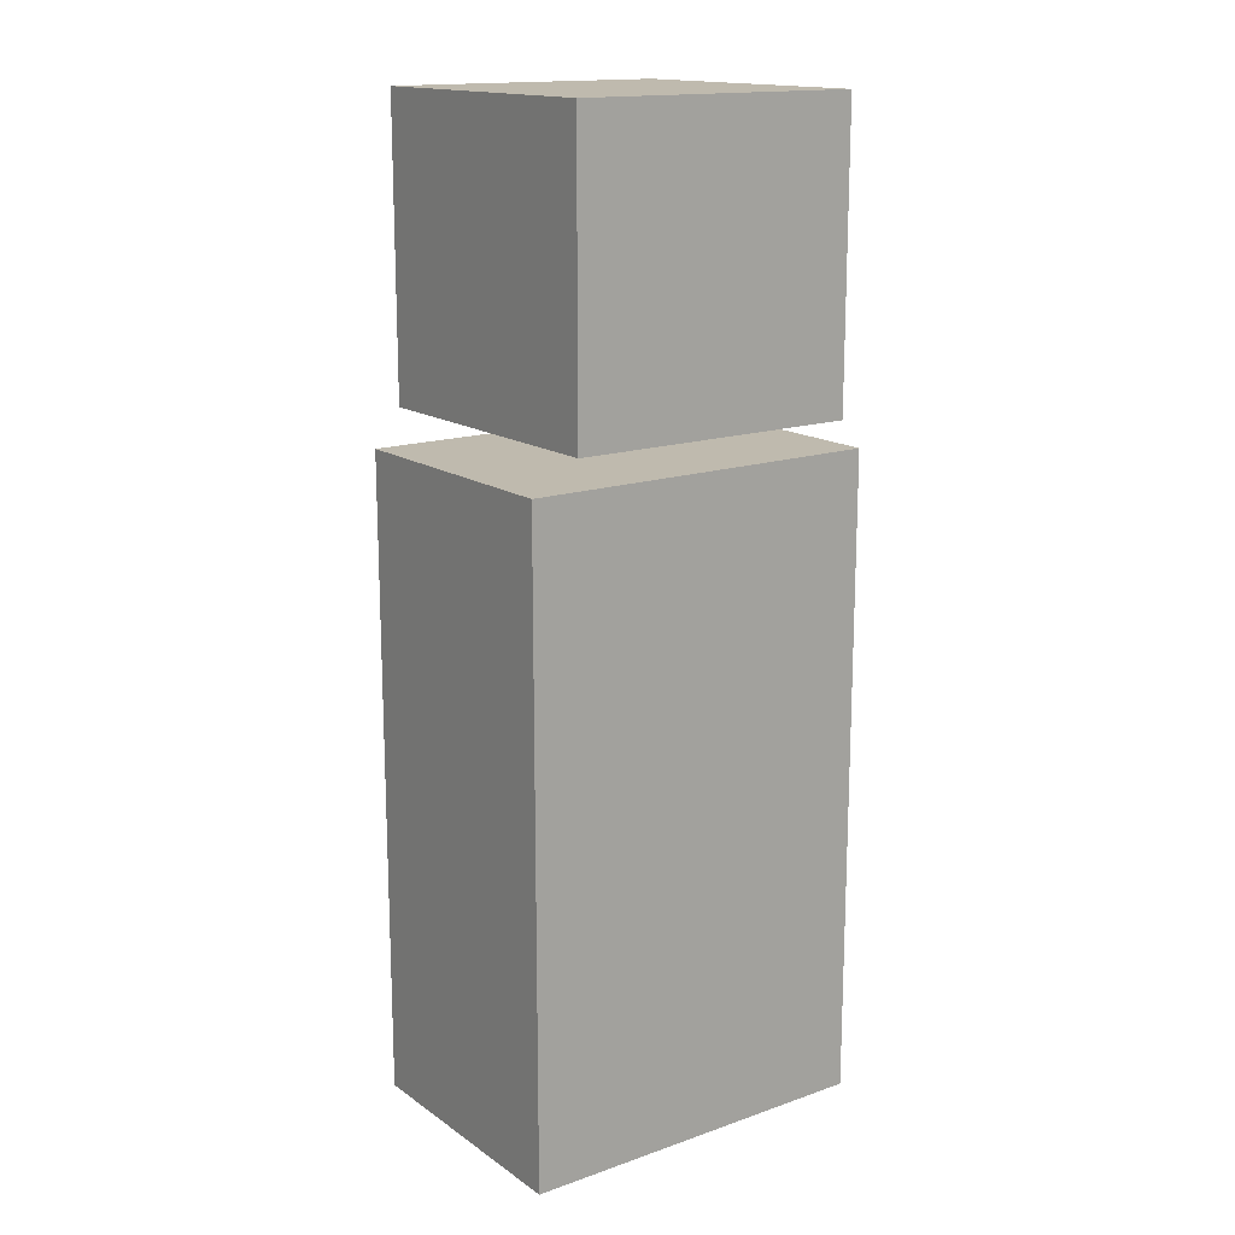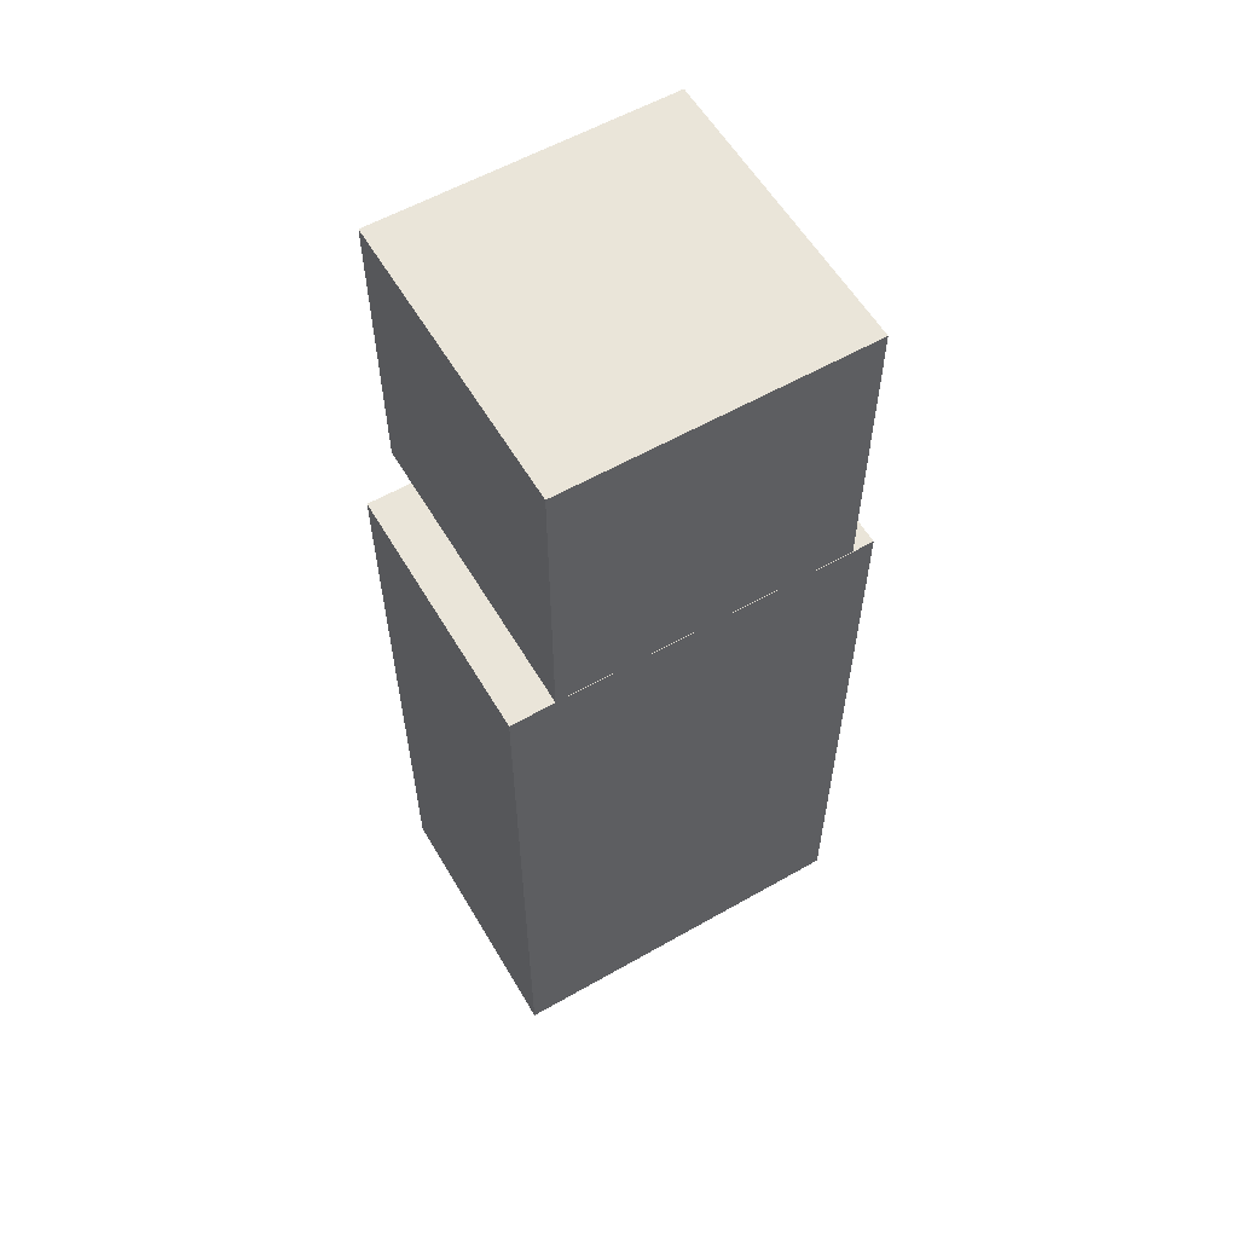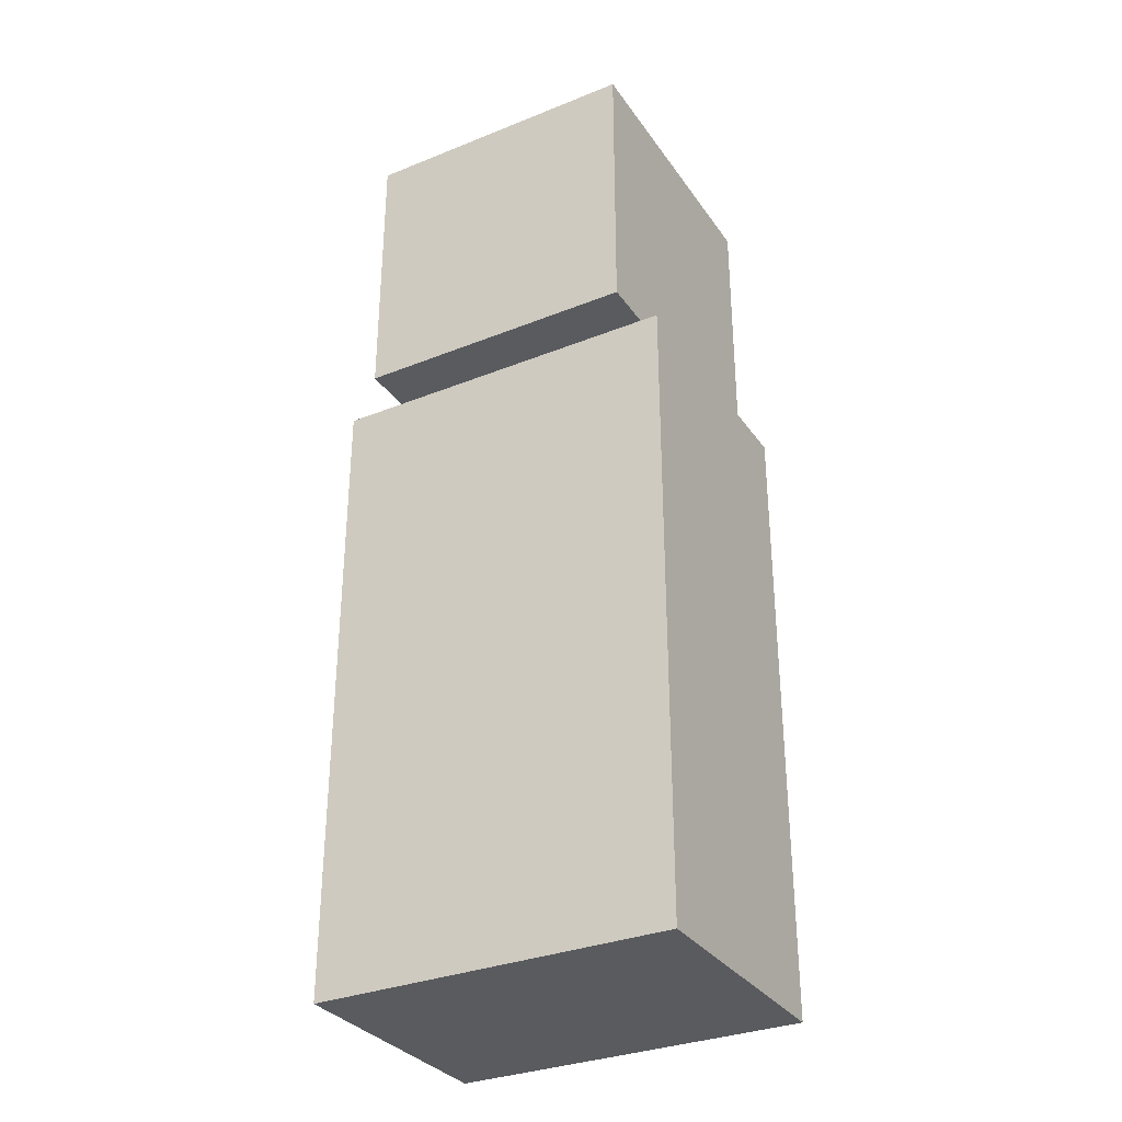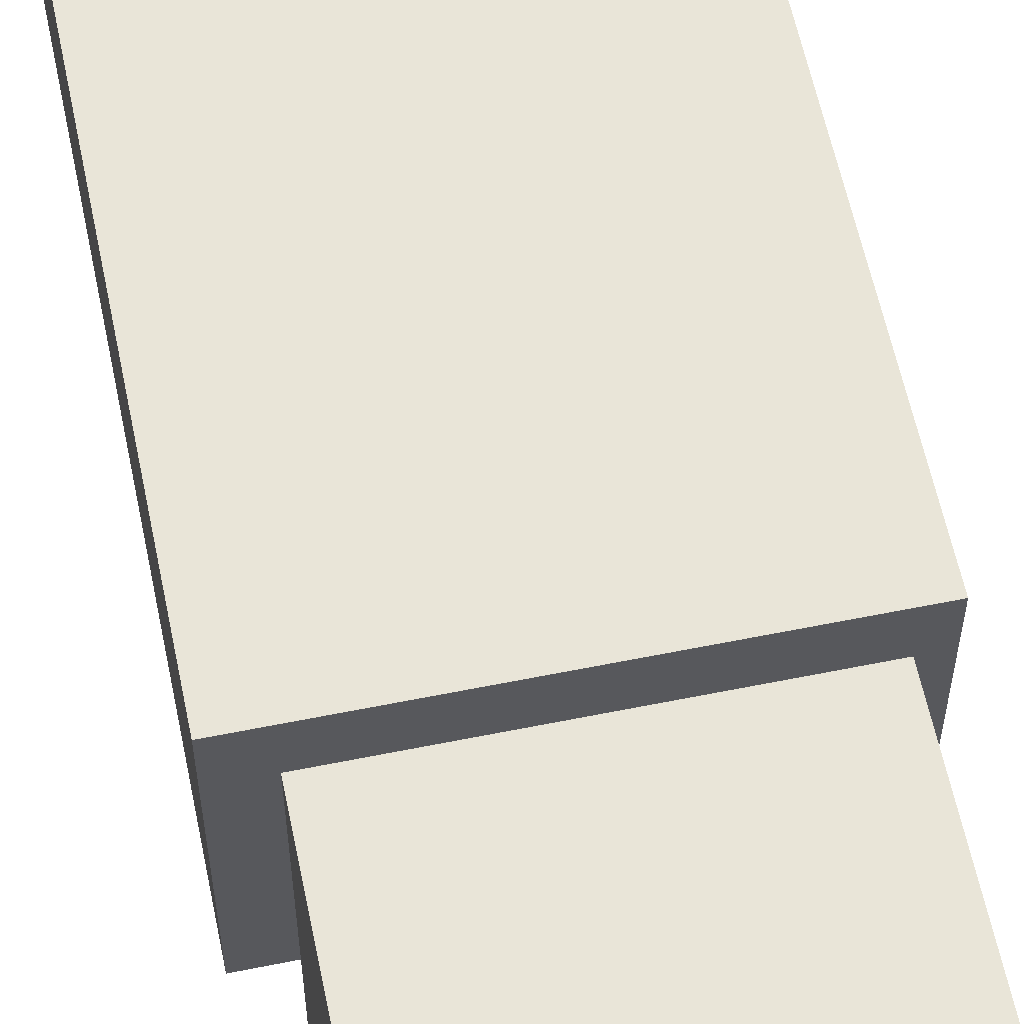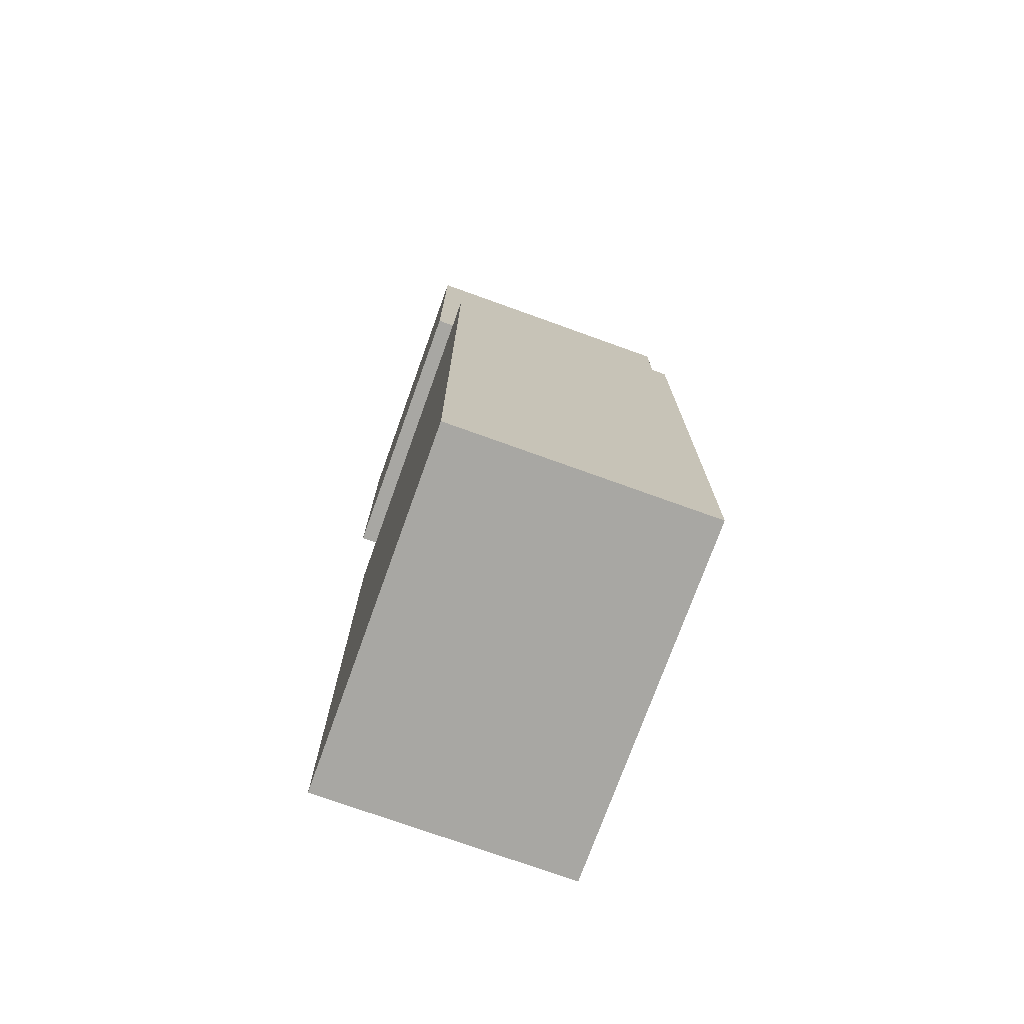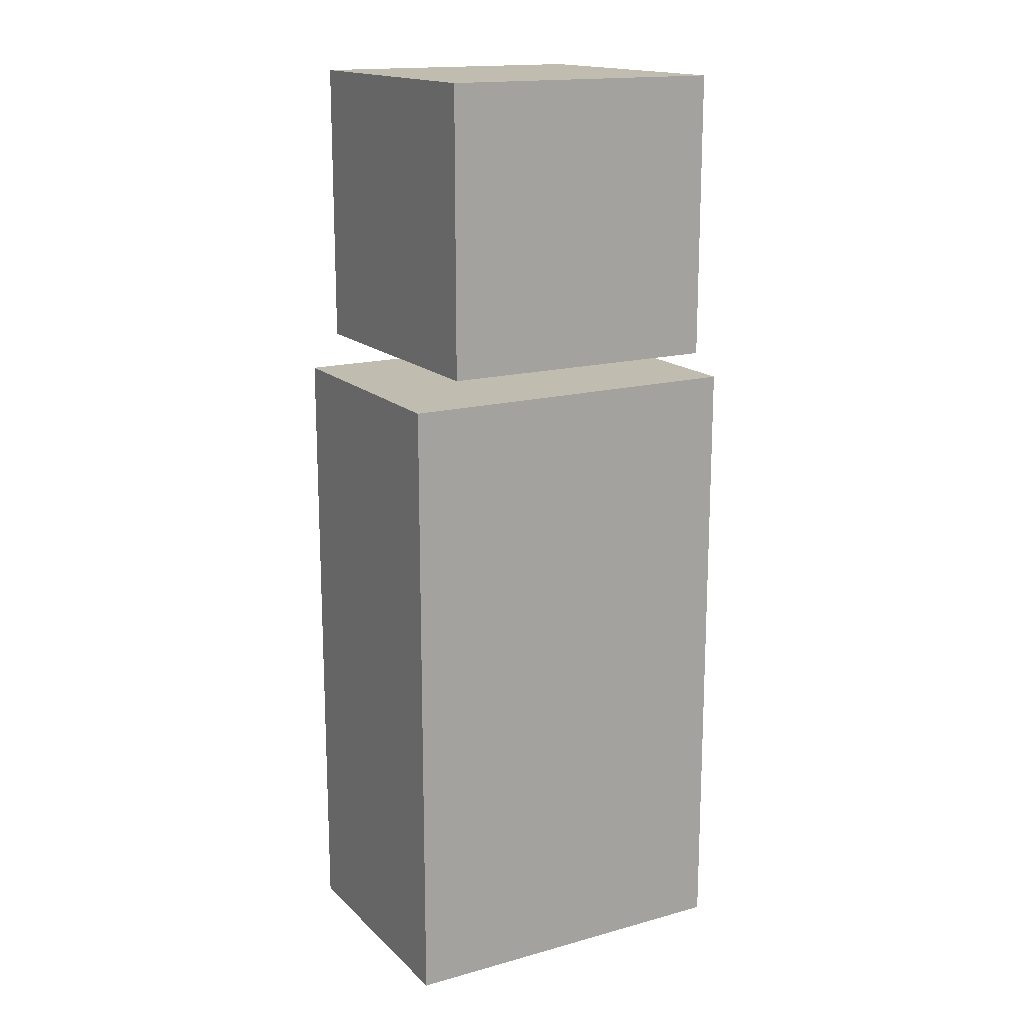
<metadata>
{"format":"obj","ext":"obj","renderer":"f3d","projection":"perspective","resolution":1024,"background":"white","views":[{"elev":15.8,"azim":-35.9,"up":"+Y"},{"elev":58.5,"azim":149.6,"up":"+Y"},{"elev":-32.4,"azim":29.2,"up":"+Y"},{"elev":59.7,"azim":168.3,"up":"+Z"},{"elev":-74.5,"azim":-109.8,"up":"+Y"},{"elev":16.3,"azim":150.6,"up":"+Y"}]}
</metadata>
<code>
o boss
v 3.148 10.09 -3.148
v 3.148 16.39 -3.148
v 3.148 10.09 3.148
v -3.148 16.39 -3.148
v -3.148 10.09 -3.148
v -3.148 10.09 3.148
v 3.148 16.39 3.148
v -3.148 16.39 3.148
v 3.926 -4.615 -2.8
v 3.926 9.385 -2.8
v 3.926 -4.615 2.8
v -3.926 9.385 -2.8
v -3.926 -4.615 -2.8
v -3.926 -4.615 2.8
v 3.926 9.385 2.8
v -3.926 9.385 2.8
f 4 2 1
f 2 3 1
f 6 1 3
f 4 1 5
f 6 5 1
f 7 8 6
f 7 6 3
f 8 5 6
f 8 4 5
f 7 4 8
f 2 7 3
f 7 2 4
f 12 10 9
f 10 11 9
f 14 9 11
f 12 9 13
f 14 13 9
f 15 16 14
f 15 14 11
f 16 13 14
f 16 12 13
f 15 12 16
f 10 15 11
f 15 10 12

</code>
